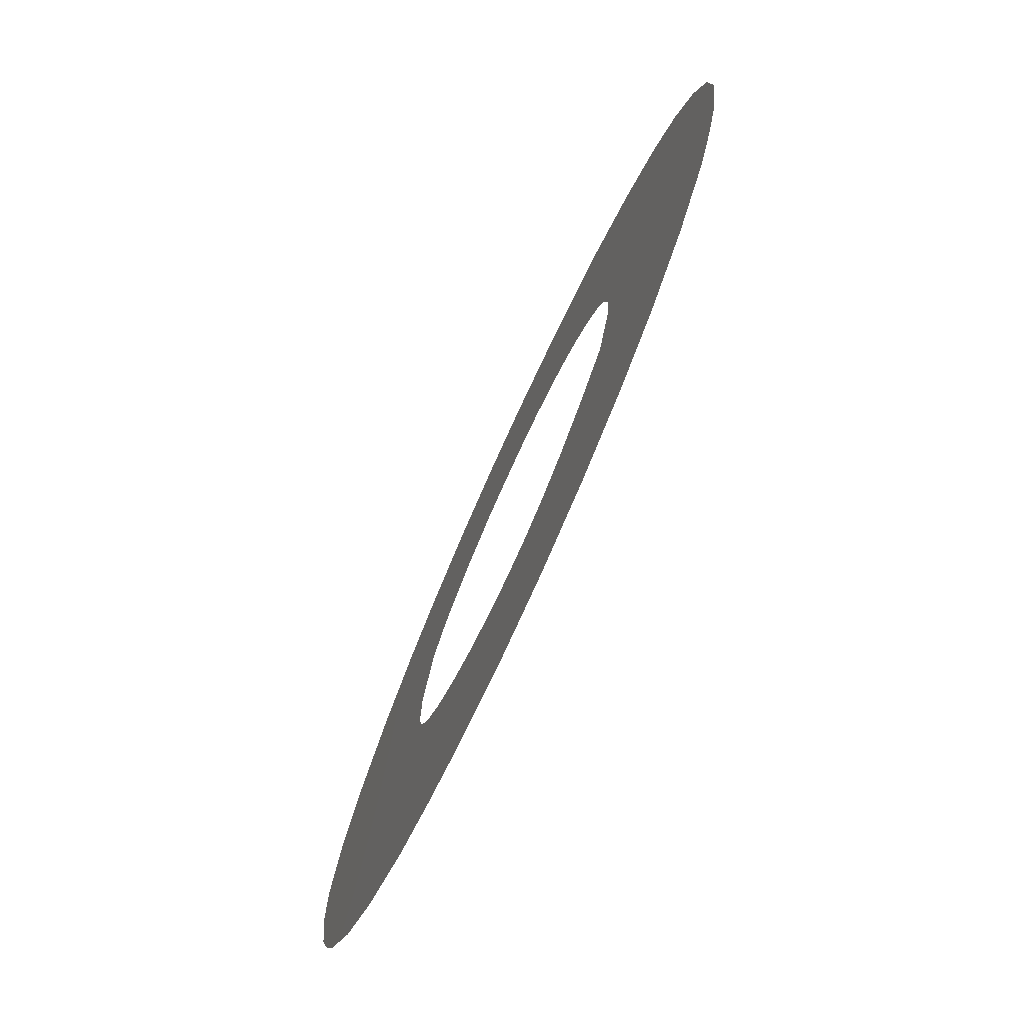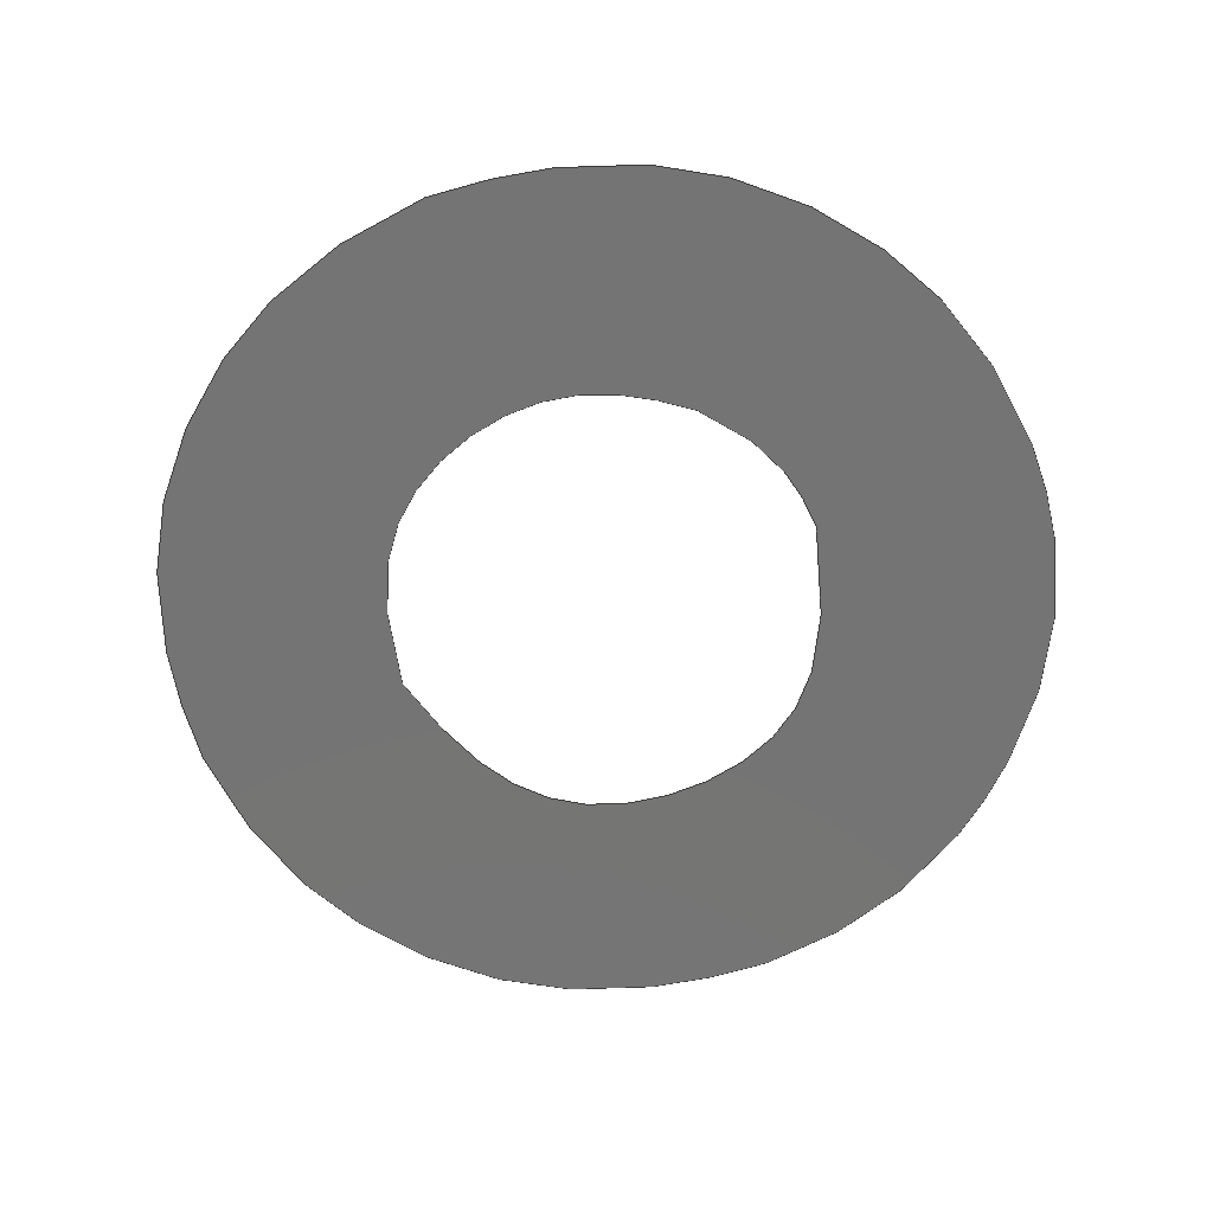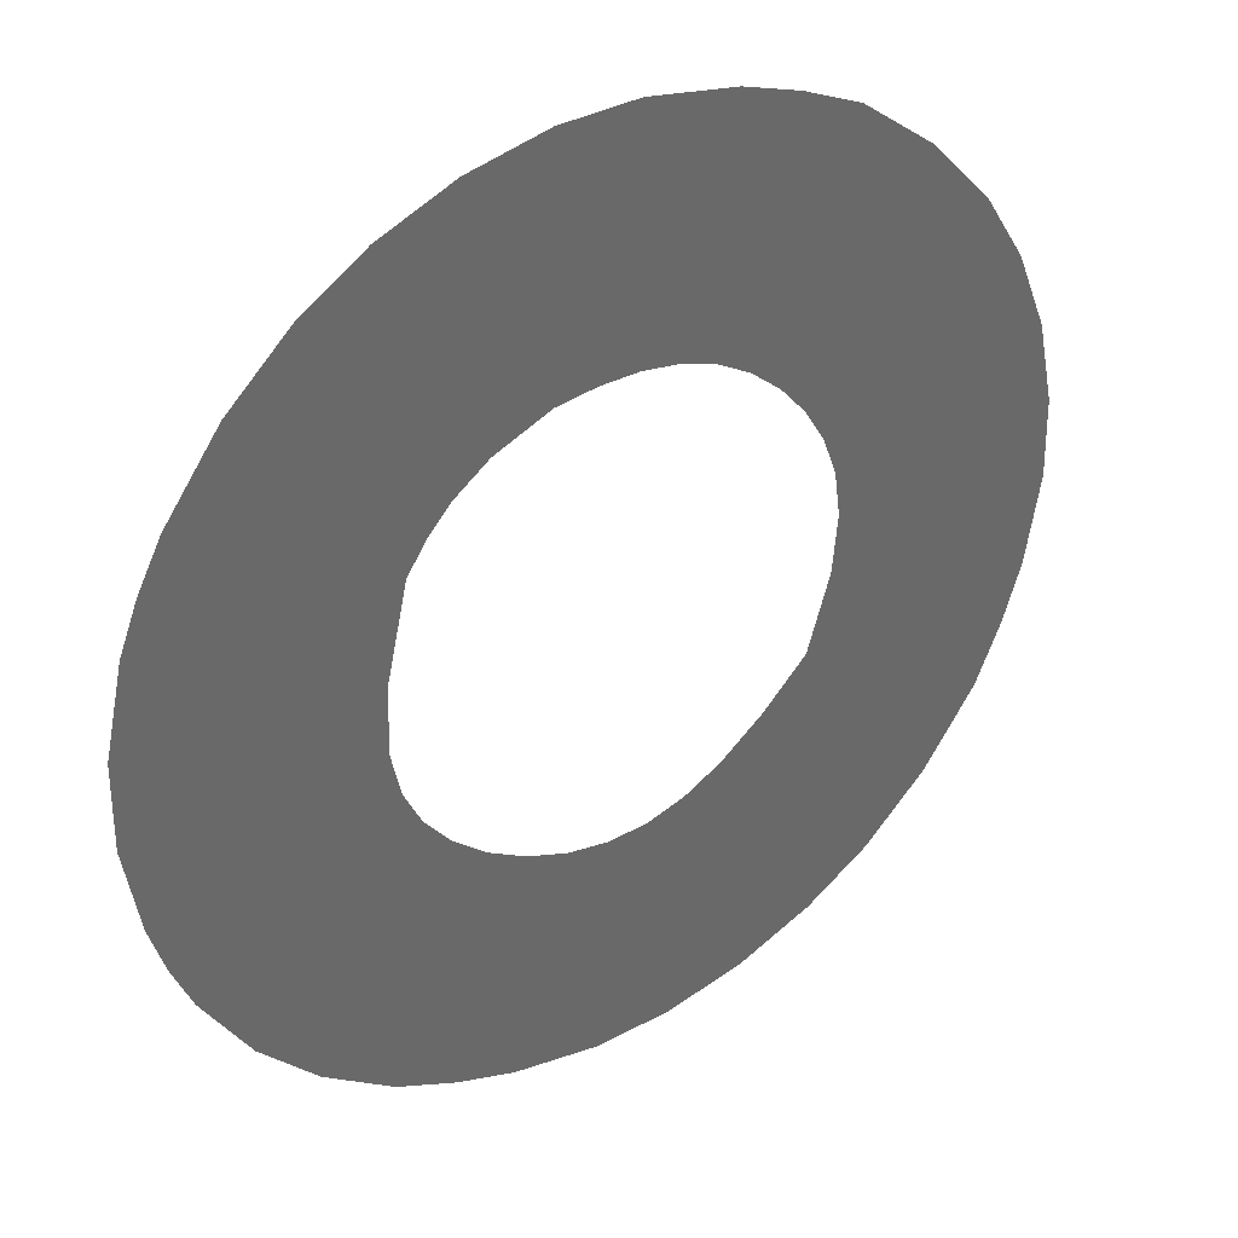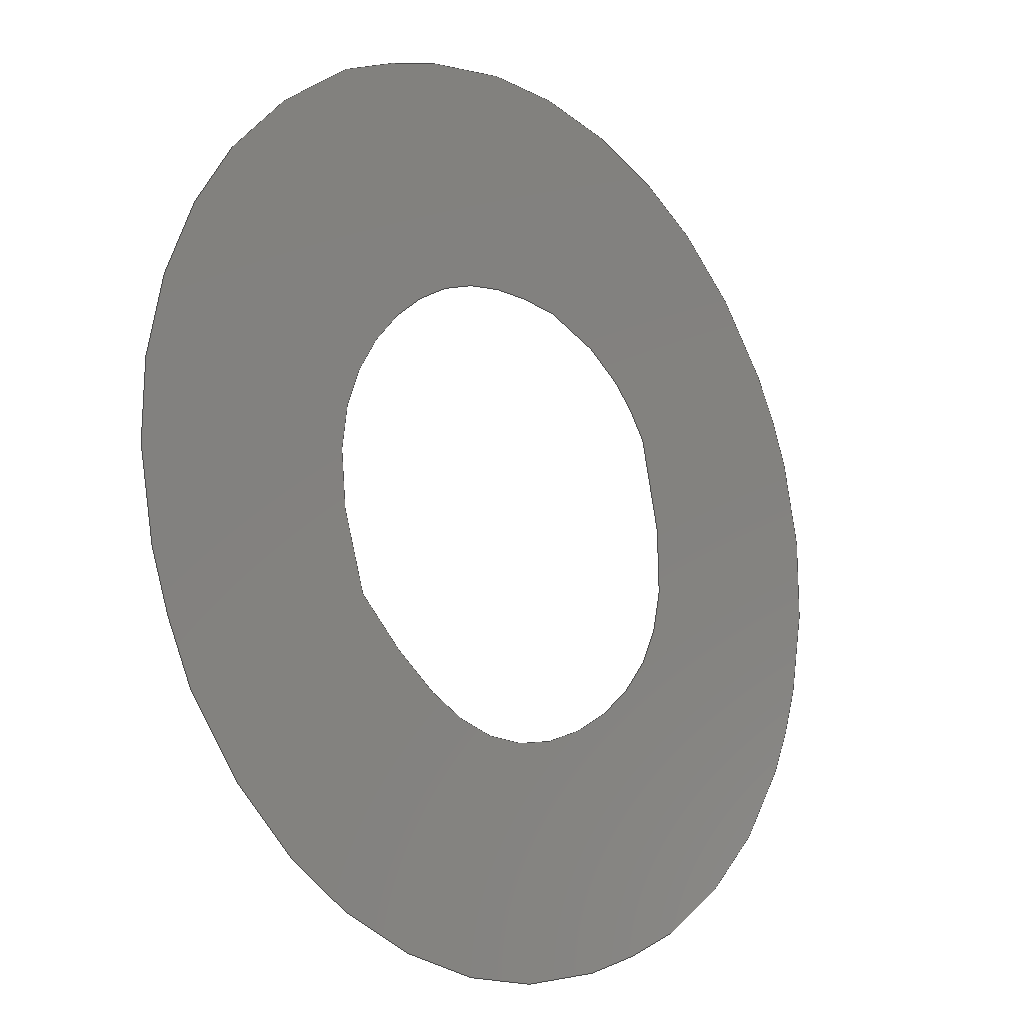
<metadata>
{"format":"step","ext":"stp","renderer":"f3d","projection":"perspective","resolution":1024,"background":"white","views":[{"elev":-77.5,"azim":65.6,"up":"+Y"},{"elev":-66.7,"azim":172.1,"up":"+Z"},{"elev":34.9,"azim":-34.5,"up":"+Y"},{"elev":-14.8,"azim":134.1,"up":"+Y"}]}
</metadata>
<code>
ISO-10303-21;
DATA;
#1 = APPLICATION_PROTOCOL_DEFINITION('committee draft',
  'automotive_design',1997,#2);
#2 = APPLICATION_CONTEXT(
  'core data for automotive mechanical design processes');
#3 = SHAPE_DEFINITION_REPRESENTATION(#4,#10);
#4 = PRODUCT_DEFINITION_SHAPE('','',#5);
#5 = PRODUCT_DEFINITION('design','',#6,#9);
#6 = PRODUCT_DEFINITION_FORMATION('','',#7);
#7 = PRODUCT('Open CASCADE STEP translator 6.8 1016',
  'Open CASCADE STEP translator 6.8 1016','',(#8));
#8 = MECHANICAL_CONTEXT('',#2,'mechanical');
#9 = PRODUCT_DEFINITION_CONTEXT('part definition',#2,'design');
#10 = MANIFOLD_SURFACE_SHAPE_REPRESENTATION('',(#11,#15),#203);
#11 = AXIS2_PLACEMENT_3D('',#12,#13,#14);
#12 = CARTESIAN_POINT('',(0,0,0));
#13 = DIRECTION('',(0,0,1));
#14 = DIRECTION('',(1,0,-0));
#15 = SHELL_BASED_SURFACE_MODEL('',(#16));
#16 = OPEN_SHELL('',(#17));
#17 = ADVANCED_FACE('',(#18,#135),#35,.T.);
#18 = FACE_BOUND('',#19,.F.);
#19 = EDGE_LOOP('',(#20,#49,#71,#93,#115));
#20 = ORIENTED_EDGE('',*,*,#21,.T.);
#21 = EDGE_CURVE('',#22,#24,#26,.T.);
#22 = VERTEX_POINT('',#23);
#23 = CARTESIAN_POINT('',(-8.286,-2.87,
    0.007927));
#24 = VERTEX_POINT('',#25);
#25 = CARTESIAN_POINT('',(-7.264,4.753,
    0.01247));
#26 = SURFACE_CURVE('',#27,(#34),.PCURVE_S1);
#27 = B_SPLINE_CURVE_WITH_KNOTS('',3,(#28,#29,#30,#31,#32,#33),
  .UNSPECIFIED.,.F.,.F.,(4,1,1,4),(0,0.3333,0.6667,1),
  .UNSPECIFIED.);
#28 = CARTESIAN_POINT('',(-8.286,-2.87,
    0.007927));
#29 = CARTESIAN_POINT('',(-8.526,-1.972,
    0.008902));
#30 = CARTESIAN_POINT('',(-8.77,-0.2099,
    0.01054));
#31 = CARTESIAN_POINT('',(-8.424,2.334,
    0.01205));
#32 = CARTESIAN_POINT('',(-7.729,3.959,
    0.01244));
#33 = CARTESIAN_POINT('',(-7.264,4.753,
    0.01247));
#34 = PCURVE('',#35,#40);
#35 = PLANE('',#36);
#36 = AXIS2_PLACEMENT_3D('',#37,#38,#39);
#37 = CARTESIAN_POINT('',(13.93,-7.221,
    -0.02248));
#38 = DIRECTION('',(0.00122,-0.0007597,1
    ));
#39 = DIRECTION('',(-0.2776,0.9607,0.001069));
#40 = DEFINITIONAL_REPRESENTATION('',(#41),#48);
#41 = B_SPLINE_CURVE_WITH_KNOTS('',3,(#42,#43,#44,#45,#46,#47),
  .UNSPECIFIED.,.F.,.F.,(4,1,1,4),(0,0.3333,0.6667,1),
  .UNSPECIFIED.);
#42 = CARTESIAN_POINT('',(10.35,20.14));
#43 = CARTESIAN_POINT('',(11.28,20.12));
#44 = CARTESIAN_POINT('',(13.04,19.86));
#45 = CARTESIAN_POINT('',(15.39,18.82));
#46 = CARTESIAN_POINT('',(16.75,17.71));
#47 = CARTESIAN_POINT('',(17.39,17.04));
#48 = ( GEOMETRIC_REPRESENTATION_CONTEXT(2) 
PARAMETRIC_REPRESENTATION_CONTEXT() REPRESENTATION_CONTEXT('2D SPACE',''
  ) );
#49 = ORIENTED_EDGE('',*,*,#50,.T.);
#50 = EDGE_CURVE('',#24,#51,#53,.T.);
#51 = VERTEX_POINT('',#52);
#52 = CARTESIAN_POINT('',(6.393,8.386,
    -0.001427));
#53 = SURFACE_CURVE('',#54,(#61),.PCURVE_S1);
#54 = B_SPLINE_CURVE_WITH_KNOTS('',3,(#55,#56,#57,#58,#59,#60),
  .UNSPECIFIED.,.F.,.F.,(4,1,1,4),(0,0.3333,0.6667,1),
  .UNSPECIFIED.);
#55 = CARTESIAN_POINT('',(-7.264,4.753,
    0.01247));
#56 = CARTESIAN_POINT('',(-6.306,6.317,
    0.01249));
#57 = CARTESIAN_POINT('',(-4.011,8.674,
    0.01148));
#58 = CARTESIAN_POINT('',(1.066,10.22,
    0.006464));
#59 = CARTESIAN_POINT('',(4.546,9.289,
    0.001512));
#60 = CARTESIAN_POINT('',(6.393,8.386,
    -0.001427));
#61 = PCURVE('',#35,#62);
#62 = DEFINITIONAL_REPRESENTATION('',(#63),#70);
#63 = B_SPLINE_CURVE_WITH_KNOTS('',3,(#64,#65,#66,#67,#68,#69),
  .UNSPECIFIED.,.F.,.F.,(4,1,1,4),(0,0.3333,0.6667,1),
  .UNSPECIFIED.);
#64 = CARTESIAN_POINT('',(17.39,17.04));
#65 = CARTESIAN_POINT('',(18.63,15.68));
#66 = CARTESIAN_POINT('',(20.25,12.83));
#67 = CARTESIAN_POINT('',(20.33,7.518));
#68 = CARTESIAN_POINT('',(18.47,4.434));
#69 = CARTESIAN_POINT('',(17.09,2.911));
#70 = ( GEOMETRIC_REPRESENTATION_CONTEXT(2) 
PARAMETRIC_REPRESENTATION_CONTEXT() REPRESENTATION_CONTEXT('2D SPACE',''
  ) );
#71 = ORIENTED_EDGE('',*,*,#72,.T.);
#72 = EDGE_CURVE('',#51,#73,#75,.T.);
#73 = VERTEX_POINT('',#74);
#74 = CARTESIAN_POINT('',(10.01,-5.322,
    -0.01626));
#75 = SURFACE_CURVE('',#76,(#83),.PCURVE_S1);
#76 = B_SPLINE_CURVE_WITH_KNOTS('',3,(#77,#78,#79,#80,#81,#82),
  .UNSPECIFIED.,.F.,.F.,(4,1,1,4),(0,0.3333,0.6667,1),
  .UNSPECIFIED.);
#77 = CARTESIAN_POINT('',(6.393,8.386,
    -0.001427));
#78 = CARTESIAN_POINT('',(7.986,7.386,
    -0.00413));
#79 = CARTESIAN_POINT('',(10.38,5.031,
    -0.00884));
#80 = CARTESIAN_POINT('',(11.88,-0.08421,
    -0.01456));
#81 = CARTESIAN_POINT('',(10.93,-3.515,
    -0.016));
#82 = CARTESIAN_POINT('',(10.01,-5.322,
    -0.01626));
#83 = PCURVE('',#35,#84);
#84 = DEFINITIONAL_REPRESENTATION('',(#85),#92);
#85 = B_SPLINE_CURVE_WITH_KNOTS('',3,(#86,#87,#88,#89,#90,#91),
  .UNSPECIFIED.,.F.,.F.,(4,1,1,4),(0,0.3333,0.6667,1),
  .UNSPECIFIED.);
#86 = CARTESIAN_POINT('',(17.09,2.911));
#87 = CARTESIAN_POINT('',(15.68,1.658));
#88 = CARTESIAN_POINT('',(12.76,0.01046));
#89 = CARTESIAN_POINT('',(7.425,-0.01373));
#90 = CARTESIAN_POINT('',(4.394,1.855));
#91 = CARTESIAN_POINT('',(2.913,3.239));
#92 = ( GEOMETRIC_REPRESENTATION_CONTEXT(2) 
PARAMETRIC_REPRESENTATION_CONTEXT() REPRESENTATION_CONTEXT('2D SPACE',''
  ) );
#93 = ORIENTED_EDGE('',*,*,#94,.T.);
#94 = EDGE_CURVE('',#73,#95,#97,.T.);
#95 = VERTEX_POINT('',#96);
#96 = CARTESIAN_POINT('',(-3.664,-8.923,
    -0.00231));
#97 = SURFACE_CURVE('',#98,(#105),.PCURVE_S1);
#98 = B_SPLINE_CURVE_WITH_KNOTS('',3,(#99,#100,#101,#102,#103,#104),
  .UNSPECIFIED.,.F.,.F.,(4,1,1,4),(0,0.3333,0.6667,1),
  .UNSPECIFIED.);
#99 = CARTESIAN_POINT('',(10.01,-5.322,
    -0.01626));
#100 = CARTESIAN_POINT('',(9.05,-6.893,
    -0.01628));
#101 = CARTESIAN_POINT('',(6.748,-9.258,
    -0.01526));
#102 = CARTESIAN_POINT('',(1.61,-10.8,
    -0.01017));
#103 = CARTESIAN_POINT('',(-1.841,-9.842,
    -0.005232));
#104 = CARTESIAN_POINT('',(-3.664,-8.923,
    -0.00231));
#105 = PCURVE('',#35,#106);
#106 = DEFINITIONAL_REPRESENTATION('',(#107),#114);
#107 = B_SPLINE_CURVE_WITH_KNOTS('',3,(#108,#109,#110,#111,#112,#113),
  .UNSPECIFIED.,.F.,.F.,(4,1,1,4),(0,0.3333,0.6667,1),
  .UNSPECIFIED.);
#108 = CARTESIAN_POINT('',(2.913,3.239));
#109 = CARTESIAN_POINT('',(1.671,4.599));
#110 = CARTESIAN_POINT('',(0.0384,7.468));
#111 = CARTESIAN_POINT('',(-0.01311,12.83));
#112 = CARTESIAN_POINT('',(1.862,15.88));
#113 = CARTESIAN_POINT('',(3.251,17.38));
#114 = ( GEOMETRIC_REPRESENTATION_CONTEXT(2) 
PARAMETRIC_REPRESENTATION_CONTEXT() REPRESENTATION_CONTEXT('2D SPACE',''
  ) );
#115 = ORIENTED_EDGE('',*,*,#116,.T.);
#116 = EDGE_CURVE('',#95,#22,#117,.T.);
#117 = SURFACE_CURVE('',#118,(#125),.PCURVE_S1);
#118 = B_SPLINE_CURVE_WITH_KNOTS('',3,(#119,#120,#121,#122,#123,#124),
  .UNSPECIFIED.,.F.,.F.,(4,1,1,4),(0,0.3333,0.6667,1),
  .UNSPECIFIED.);
#119 = CARTESIAN_POINT('',(-3.664,-8.923,
    -0.00231));
#120 = CARTESIAN_POINT('',(-4.454,-8.462,
    -0.0009954));
#121 = CARTESIAN_POINT('',(-5.851,-7.399,
    0.001516));
#122 = CARTESIAN_POINT('',(-7.391,-5.381,
    0.004928));
#123 = CARTESIAN_POINT('',(-8.049,-3.754,
    0.006966));
#124 = CARTESIAN_POINT('',(-8.286,-2.87,
    0.007927));
#125 = PCURVE('',#35,#126);
#126 = DEFINITIONAL_REPRESENTATION('',(#127),#134);
#127 = B_SPLINE_CURVE_WITH_KNOTS('',3,(#128,#129,#130,#131,#132,#133),
  .UNSPECIFIED.,.F.,.F.,(4,1,1,4),(0,0.3333,0.6667,1),
  .UNSPECIFIED.);
#128 = CARTESIAN_POINT('',(3.251,17.38));
#129 = CARTESIAN_POINT('',(3.913,18.01));
#130 = CARTESIAN_POINT('',(5.322,19.06));
#131 = CARTESIAN_POINT('',(7.688,19.98));
#132 = CARTESIAN_POINT('',(9.434,20.16));
#133 = CARTESIAN_POINT('',(10.35,20.14));
#134 = ( GEOMETRIC_REPRESENTATION_CONTEXT(2) 
PARAMETRIC_REPRESENTATION_CONTEXT() REPRESENTATION_CONTEXT('2D SPACE',''
  ) );
#135 = FACE_BOUND('',#136,.F.);
#136 = EDGE_LOOP('',(#137,#161,#183));
#137 = ORIENTED_EDGE('',*,*,#138,.T.);
#138 = EDGE_CURVE('',#139,#141,#143,.T.);
#139 = VERTEX_POINT('',#140);
#140 = CARTESIAN_POINT('',(0.06055,4.546,
    0.00338));
#141 = VERTEX_POINT('',#142);
#142 = CARTESIAN_POINT('',(-2.945,2.235,
    0.00529));
#143 = SURFACE_CURVE('',#144,(#151),.PCURVE_S1);
#144 = B_SPLINE_CURVE_WITH_KNOTS('',3,(#145,#146,#147,#148,#149,#150),
  .UNSPECIFIED.,.F.,.F.,(4,1,1,4),(0,0.3333,0.6667,1),
  .UNSPECIFIED.);
#145 = CARTESIAN_POINT('',(0.06055,4.546,
    0.00338));
#146 = CARTESIAN_POINT('',(-0.4103,4.409,
    0.00385));
#147 = CARTESIAN_POINT('',(-1.26,4.054,
    0.004617));
#148 = CARTESIAN_POINT('',(-2.217,3.306,
    0.005216));
#149 = CARTESIAN_POINT('',(-2.728,2.62,
    0.005319));
#150 = CARTESIAN_POINT('',(-2.945,2.235,
    0.00529));
#151 = PCURVE('',#35,#152);
#152 = DEFINITIONAL_REPRESENTATION('',(#153),#160);
#153 = B_SPLINE_CURVE_WITH_KNOTS('',3,(#154,#155,#156,#157,#158,#159),
  .UNSPECIFIED.,.F.,.F.,(4,1,1,4),(0,0.3333,0.6667,1),
  .UNSPECIFIED.);
#154 = CARTESIAN_POINT('',(15.16,10.06));
#155 = CARTESIAN_POINT('',(15.16,10.55));
#156 = CARTESIAN_POINT('',(15.05,11.47));
#157 = CARTESIAN_POINT('',(14.6,12.59));
#158 = CARTESIAN_POINT('',(14.08,13.27));
#159 = CARTESIAN_POINT('',(13.77,13.59));
#160 = ( GEOMETRIC_REPRESENTATION_CONTEXT(2) 
PARAMETRIC_REPRESENTATION_CONTEXT() REPRESENTATION_CONTEXT('2D SPACE',''
  ) );
#161 = ORIENTED_EDGE('',*,*,#162,.T.);
#162 = EDGE_CURVE('',#141,#163,#165,.T.);
#163 = VERTEX_POINT('',#164);
#164 = CARTESIAN_POINT('',(5.693,-2.804,
    -0.009075));
#165 = SURFACE_CURVE('',#166,(#173),.PCURVE_S1);
#166 = B_SPLINE_CURVE_WITH_KNOTS('',3,(#167,#168,#169,#170,#171,#172),
  .UNSPECIFIED.,.F.,.F.,(4,1,1,4),(0,0.3333,0.6667,1),
  .UNSPECIFIED.);
#167 = CARTESIAN_POINT('',(-2.945,2.235,
    0.00529));
#168 = CARTESIAN_POINT('',(-3.601,0.04992,
    0.004431));
#169 = CARTESIAN_POINT('',(-3.809,-3.252,
    0.002176));
#170 = CARTESIAN_POINT('',(1.466,-6.244,
    -0.006532));
#171 = CARTESIAN_POINT('',(4.168,-4.444,
    -0.00846));
#172 = CARTESIAN_POINT('',(5.693,-2.804,
    -0.009075));
#173 = PCURVE('',#35,#174);
#174 = DEFINITIONAL_REPRESENTATION('',(#175),#182);
#175 = B_SPLINE_CURVE_WITH_KNOTS('',3,(#176,#177,#178,#179,#180,#181),
  .UNSPECIFIED.,.F.,.F.,(4,1,1,4),(0,0.3333,0.6667,1),
  .UNSPECIFIED.);
#176 = CARTESIAN_POINT('',(13.77,13.59));
#177 = CARTESIAN_POINT('',(11.85,14.83));
#178 = CARTESIAN_POINT('',(8.74,15.94));
#179 = CARTESIAN_POINT('',(4.401,11.71));
#180 = CARTESIAN_POINT('',(5.379,8.61));
#181 = CARTESIAN_POINT('',(6.532,6.689));
#182 = ( GEOMETRIC_REPRESENTATION_CONTEXT(2) 
PARAMETRIC_REPRESENTATION_CONTEXT() REPRESENTATION_CONTEXT('2D SPACE',''
  ) );
#183 = ORIENTED_EDGE('',*,*,#184,.T.);
#184 = EDGE_CURVE('',#163,#139,#185,.T.);
#185 = SURFACE_CURVE('',#186,(#193),.PCURVE_S1);
#186 = B_SPLINE_CURVE_WITH_KNOTS('',3,(#187,#188,#189,#190,#191,#192),
  .UNSPECIFIED.,.F.,.F.,(4,1,1,4),(0,0.3333,0.6667,1),
  .UNSPECIFIED.);
#187 = CARTESIAN_POINT('',(5.693,-2.804,
    -0.009075));
#188 = CARTESIAN_POINT('',(6.312,-1.255,
    -0.008653));
#189 = CARTESIAN_POINT('',(6.709,1.363,
    -0.007148));
#190 = CARTESIAN_POINT('',(3.894,4.596,
    -0.001258));
#191 = CARTESIAN_POINT('',(1.52,4.805,
    0.001796));
#192 = CARTESIAN_POINT('',(0.06055,4.546,
    0.00338));
#193 = PCURVE('',#35,#194);
#194 = DEFINITIONAL_REPRESENTATION('',(#195),#202);
#195 = B_SPLINE_CURVE_WITH_KNOTS('',3,(#196,#197,#198,#199,#200,#201),
  .UNSPECIFIED.,.F.,.F.,(4,1,1,4),(0,0.3333,0.6667,1),
  .UNSPECIFIED.);
#196 = CARTESIAN_POINT('',(6.532,6.689));
#197 = CARTESIAN_POINT('',(7.848,5.665));
#198 = CARTESIAN_POINT('',(10.25,4.556));
#199 = CARTESIAN_POINT('',(14.14,6.364));
#200 = CARTESIAN_POINT('',(15,8.586));
#201 = CARTESIAN_POINT('',(15.16,10.06));
#202 = ( GEOMETRIC_REPRESENTATION_CONTEXT(2) 
PARAMETRIC_REPRESENTATION_CONTEXT() REPRESENTATION_CONTEXT('2D SPACE',''
  ) );
#203 = ( GEOMETRIC_REPRESENTATION_CONTEXT(3) 
GLOBAL_UNCERTAINTY_ASSIGNED_CONTEXT((#207)) GLOBAL_UNIT_ASSIGNED_CONTEXT
((#204,#205,#206)) REPRESENTATION_CONTEXT('Context #1',
  '3D Context with UNIT and UNCERTAINTY') );
#204 = ( LENGTH_UNIT() NAMED_UNIT(*) SI_UNIT(.MILLI.,.METRE.) );
#205 = ( NAMED_UNIT(*) PLANE_ANGLE_UNIT() SI_UNIT($,.RADIAN.) );
#206 = ( NAMED_UNIT(*) SI_UNIT($,.STERADIAN.) SOLID_ANGLE_UNIT() );
#207 = UNCERTAINTY_MEASURE_WITH_UNIT(LENGTH_MEASURE(1e-07),#204,
  'distance_accuracy_value','confusion accuracy');
#208 = PRODUCT_TYPE('part',$,(#7));
ENDSEC;
END-ISO-10303-21;

</code>
